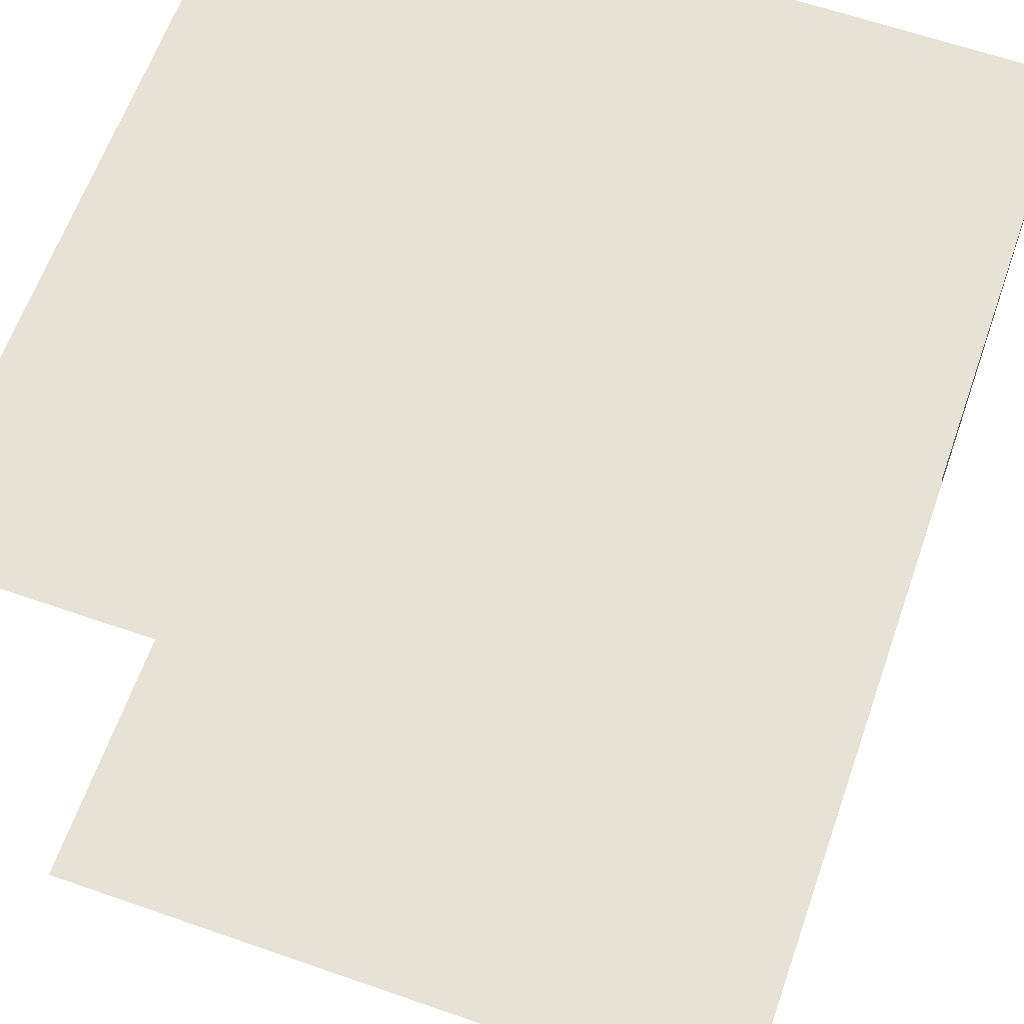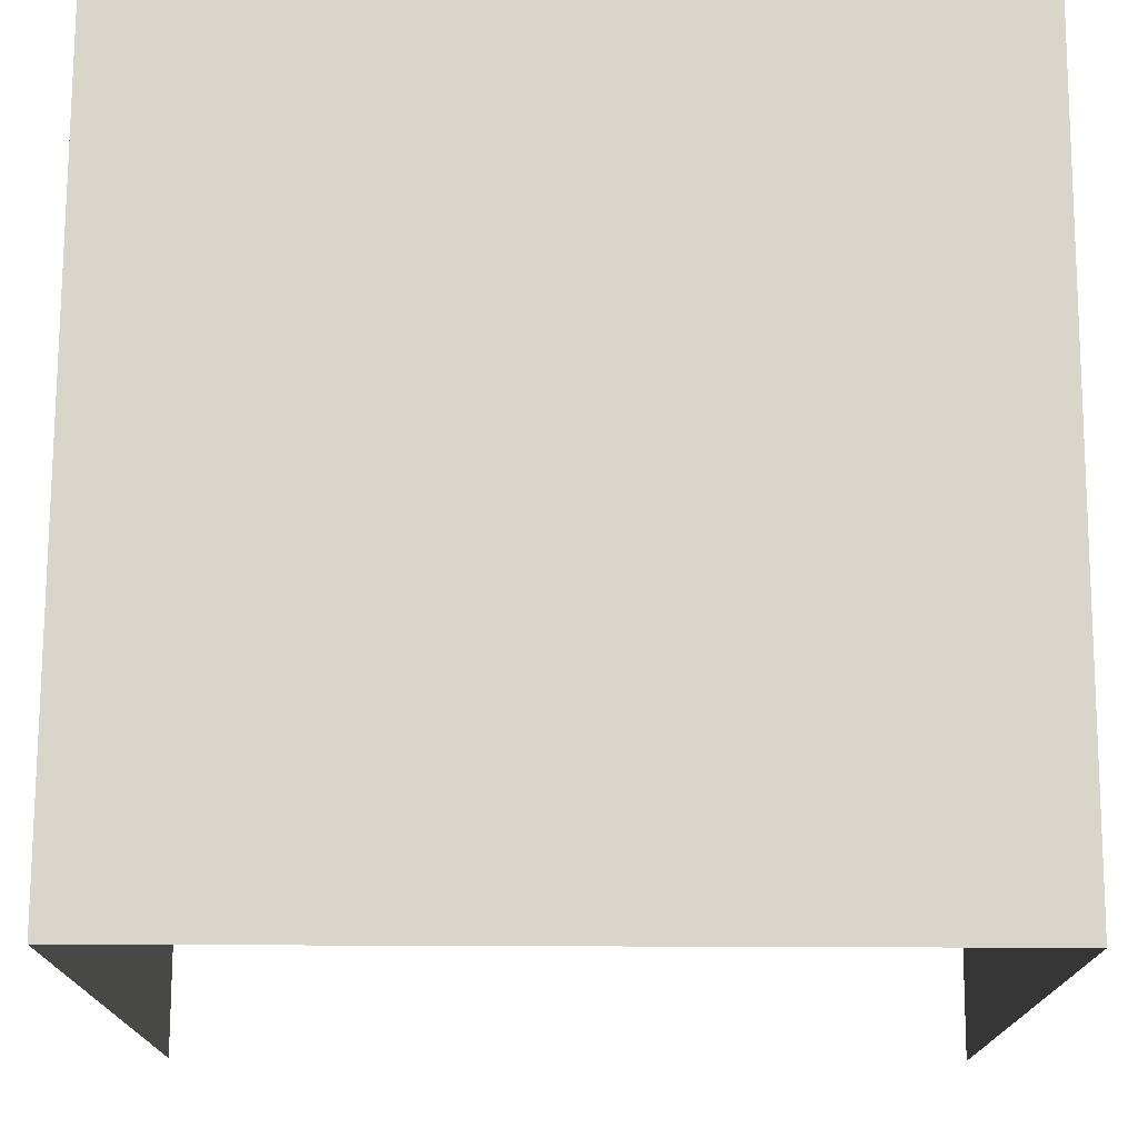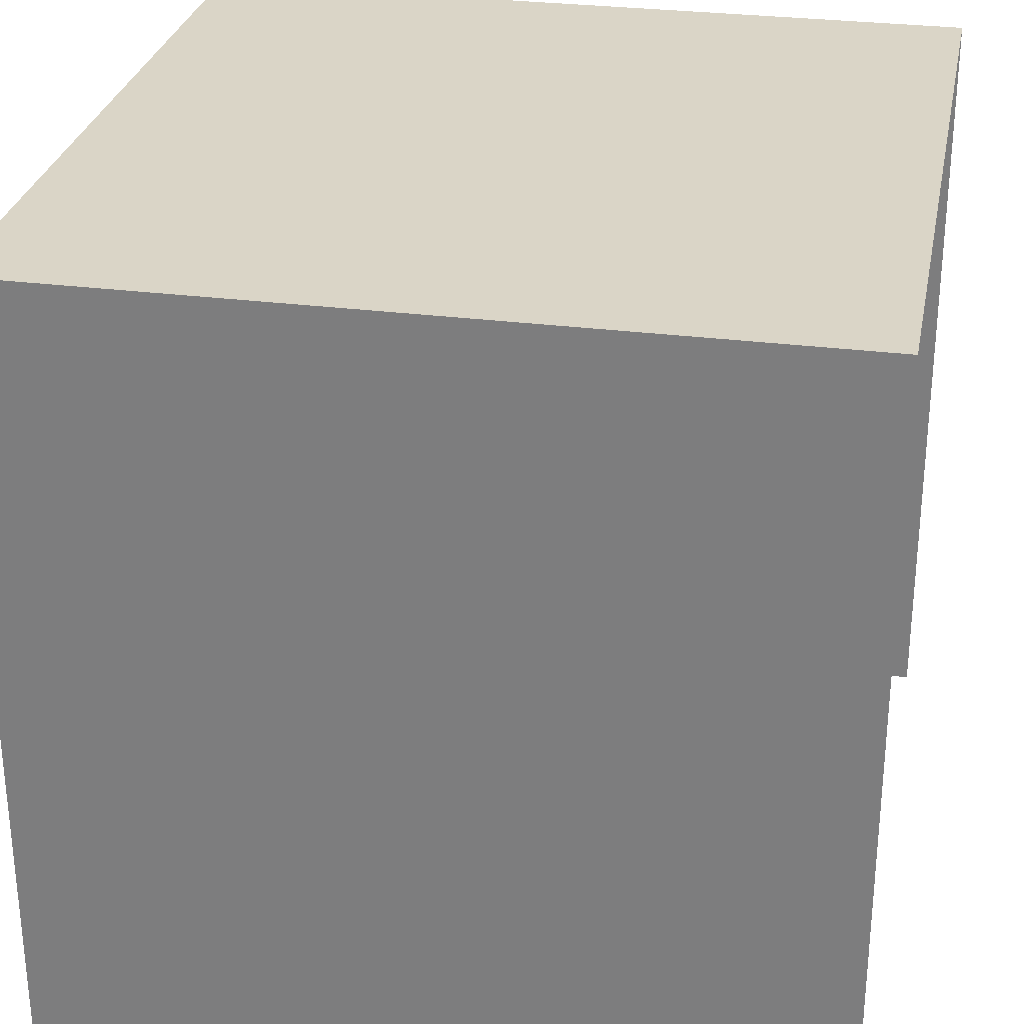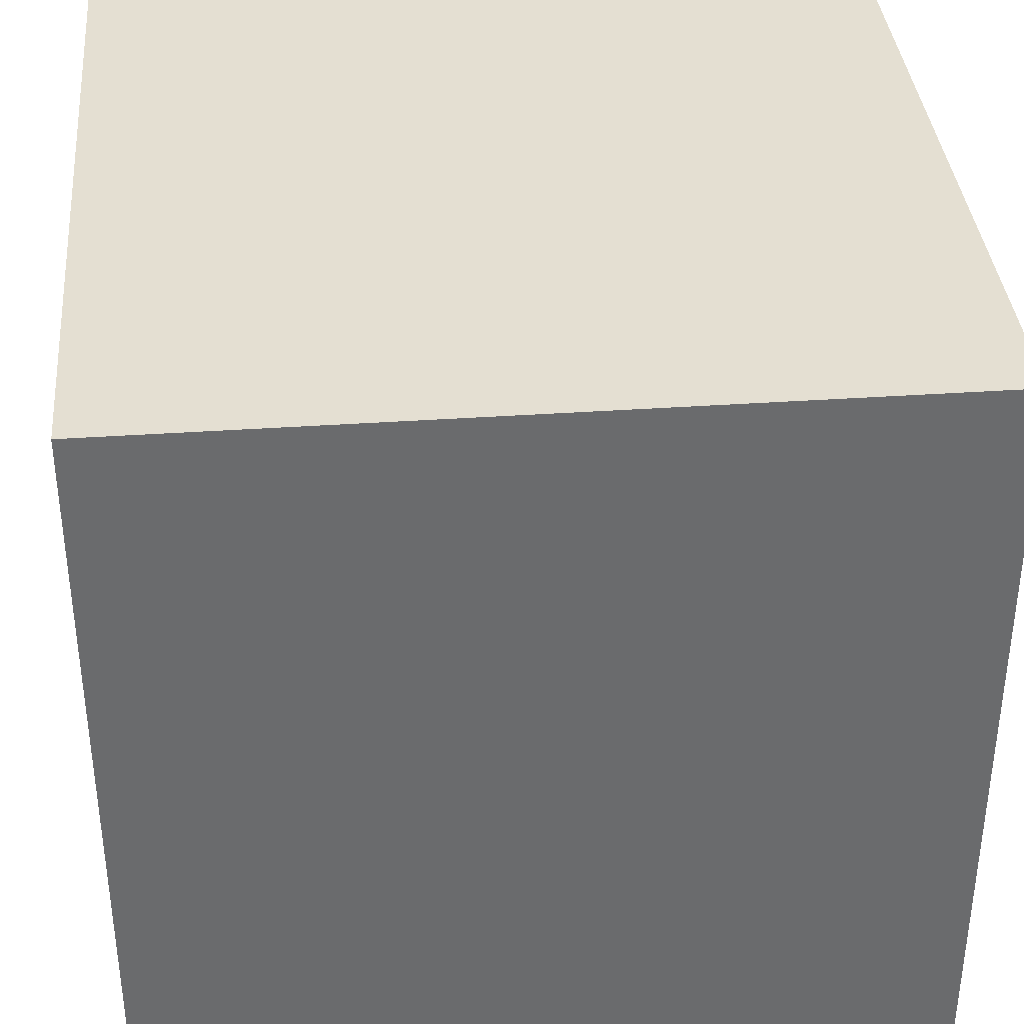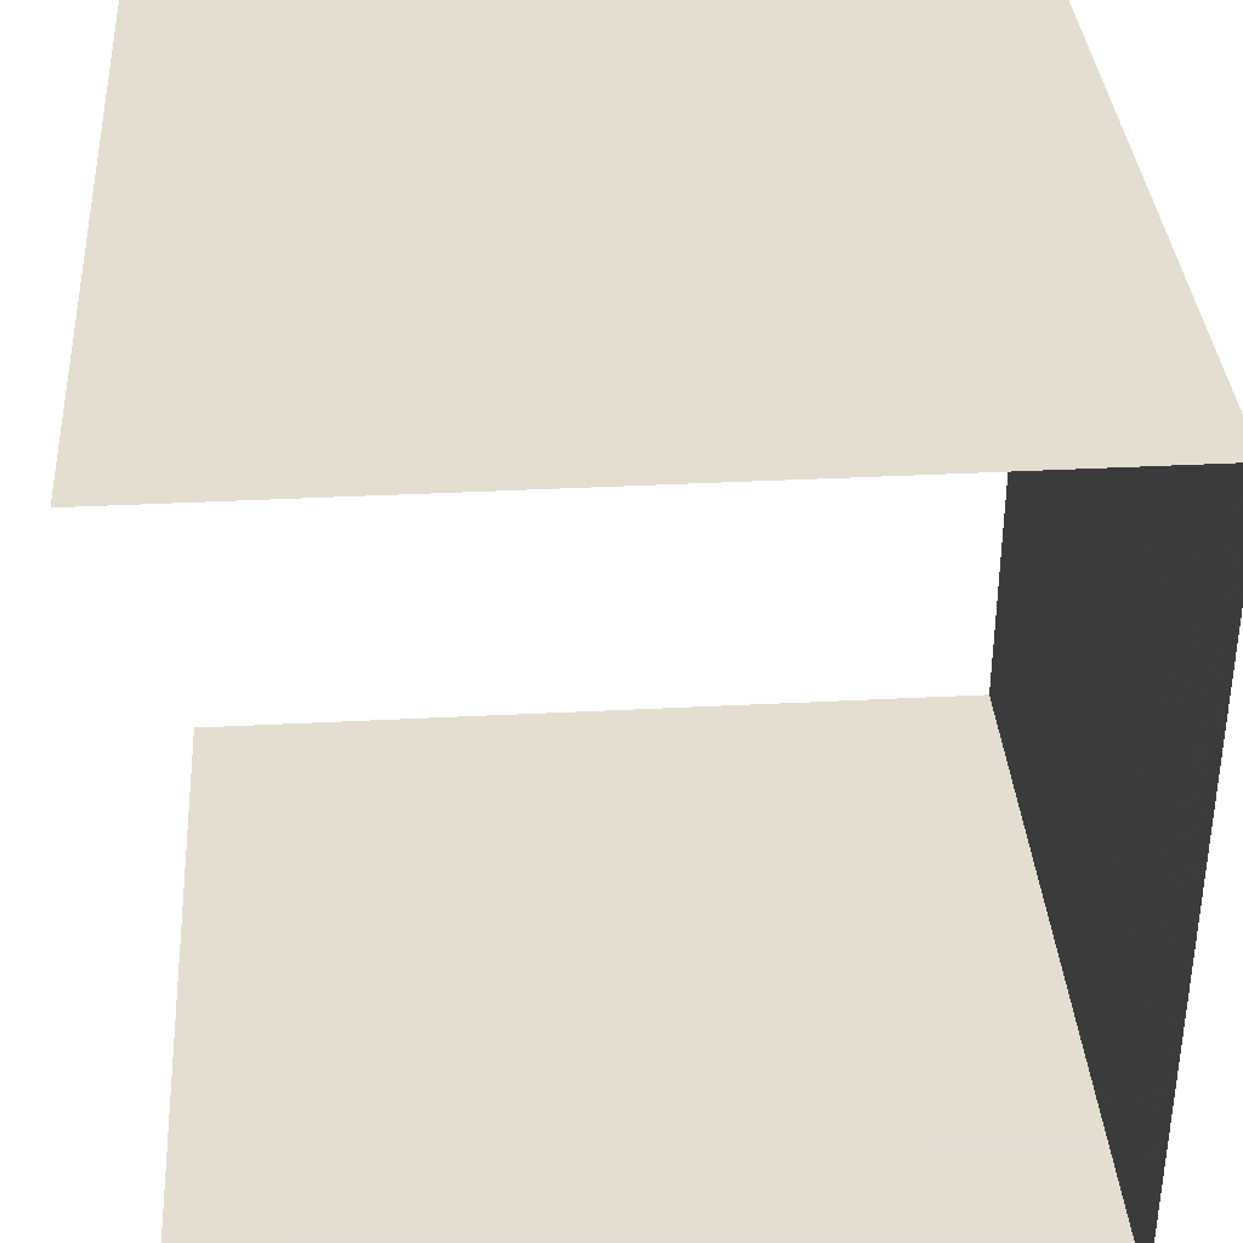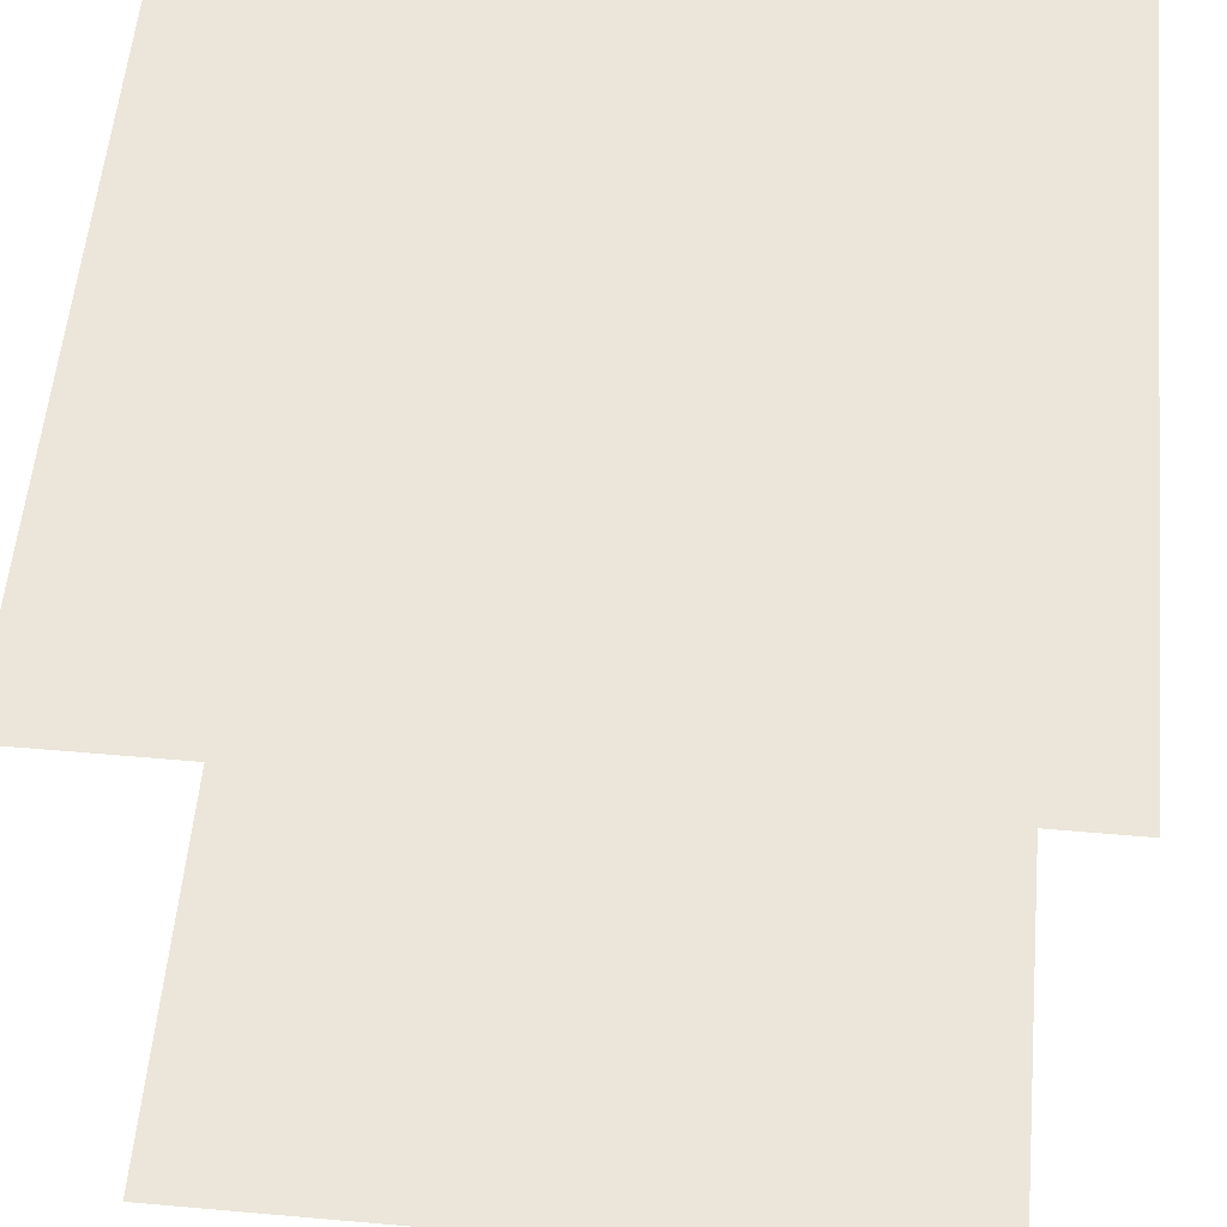
<metadata>
{"format":"obj","ext":"obj","renderer":"f3d","projection":"perspective","resolution":1024,"background":"white","views":[{"elev":63.0,"azim":-160.6,"up":"+Y"},{"elev":74.6,"azim":-89.8,"up":"+Z"},{"elev":29.0,"azim":-169.1,"up":"+Z"},{"elev":37.1,"azim":-5.1,"up":"+Y"},{"elev":35.9,"azim":-93.9,"up":"+Y"},{"elev":57.2,"azim":-174.8,"up":"+Y"}]}
</metadata>
<code>
v 2 -2 -2
v 2 2 -2
v -2 2 -2
v -2 -2 -2
v 2 -2 2
v 2 2 2
v -2 2 2
v -2 -2 2
f 5 6 7
f 5 7 8
f 4 1 5
f 4 5 8
f 2 3 7
f 2 7 6

</code>
